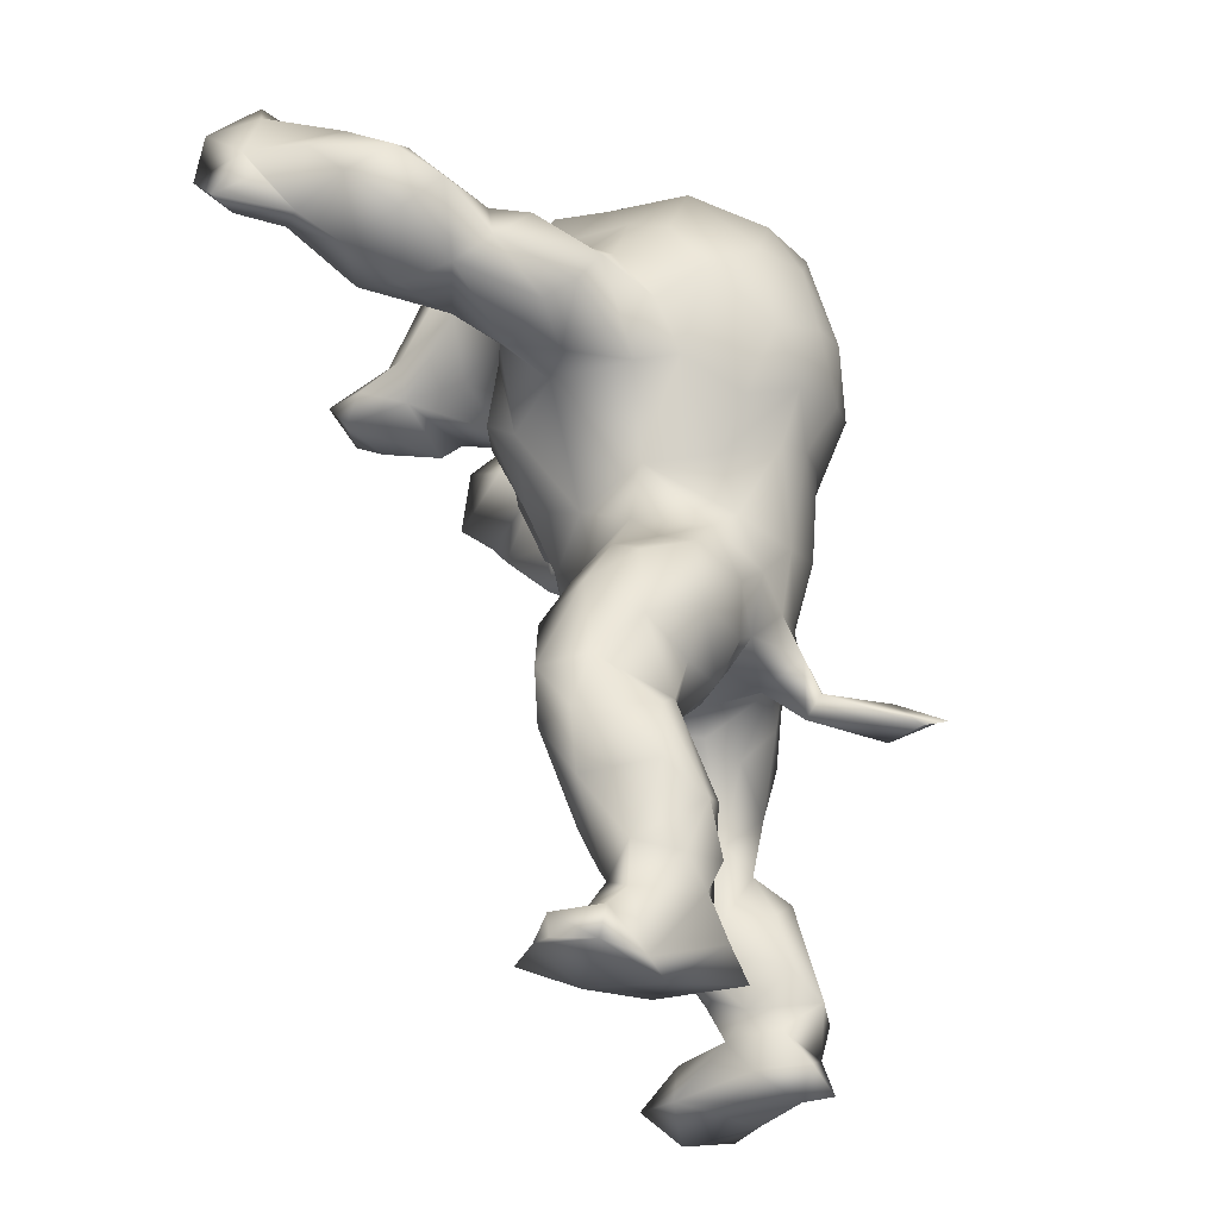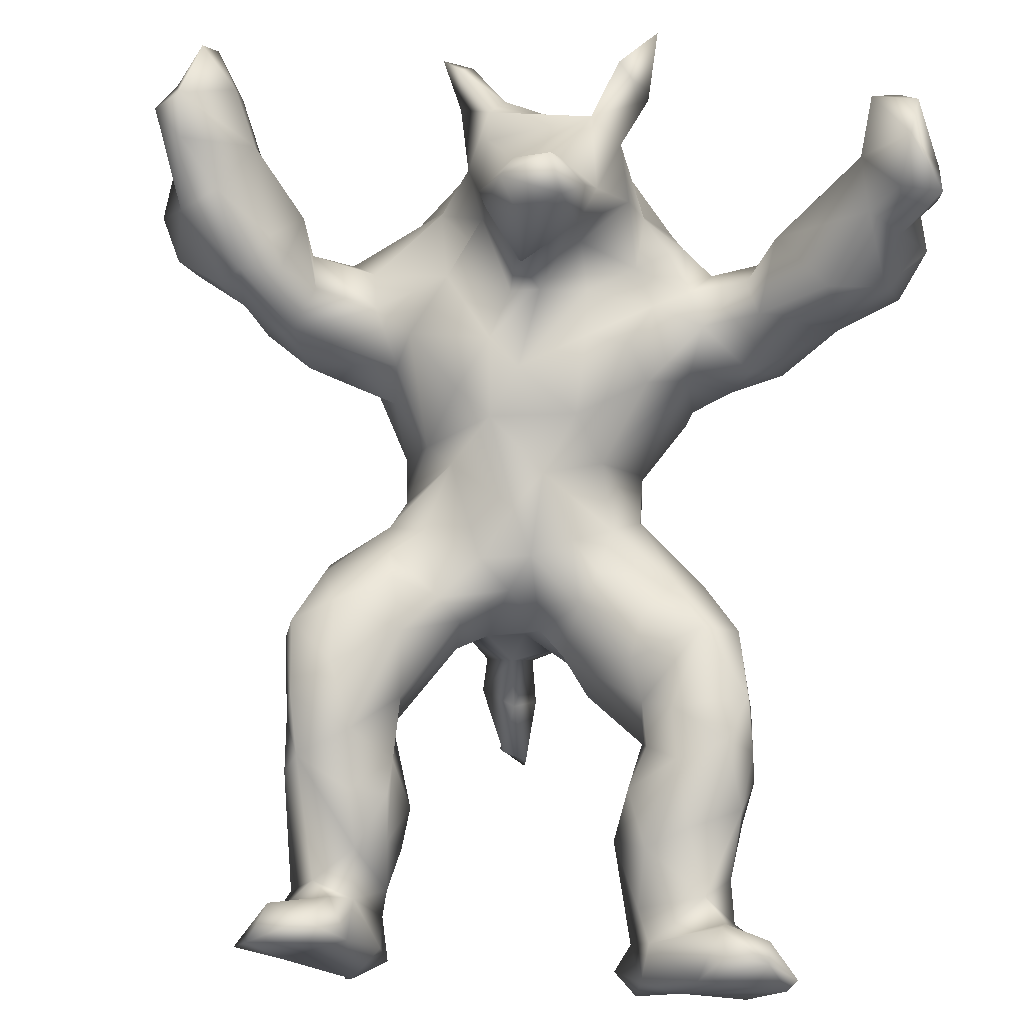
<metadata>
{"format":"obj","ext":"obj","renderer":"f3d","projection":"perspective","resolution":1024,"background":"white","views":[{"elev":-28.0,"azim":101.1,"up":"+Y"},{"elev":65.2,"azim":5.5,"up":"+Z"}]}
</metadata>
<code>
v -0.1597 0.05354 -0.02979
v 0.01625 -0.1681 -0.2074
v -0.2472 -0.2255 -0.05467
v 0.1336 -0.3732 -0.02853
v 0.2442 -0.5034 -0.03997
v -0.1399 -0.5557 -0.04653
v 0.3134 -0.5611 -0.06394
v -0.08668 0.3099 -0.1948
v -0.1919 -0.1905 -0.1501
v 0.0705 -0.2035 -0.139
v 0.06564 -0.1741 -0.01859
v -0.1892 0.1747 -0.1191
v -0.157 -0.3985 -0.0328
v 0.1988 -0.2532 -0.1226
v 0.3199 -0.5597 -0.0227
v -0.1836 -0.5499 -0.00548
v -0.2124 -0.158 -0.02995
v 0.3558 0.1901 0.2877
v 0.3603 0.2278 0.3283
v 0.000831 0.3546 -0.1628
v -0.09533 -0.3896 -0.1052
v 0.2591 -0.3759 -0.1077
v 0.1796 0.2183 -0.05009
v -0.1194 -0.2302 0.003238
v -0.01487 -0.2341 -0.3318
v -0.001408 0.3814 -0.08612
v -0.1618 0.09959 -0.1696
v -0.1339 0.2865 -0.02273
v -0.1258 0.06293 -0.1927
v -0.2339 -0.3213 -0.05464
v 0.004943 0.3058 -0.2239
v 0.1287 -0.07416 -0.1359
v 0.175 0.1963 -0.1428
v -0.1179 0.1965 -0.2301
v 0.009955 0.3781 -0.01513
v 0.2367 0.1786 -0.04946
v 0.2599 0.1369 -0.03054
v -0.2588 0.0817 -0.01524
v -0.2288 0.09115 -0.0586
v -0.1486 -0.09317 -0.03965
v 0.1658 -0.1421 -0.006601
v 0.2672 -0.3386 -0.06885
v 0.1566 -0.297 -0.1002
v 0.0306 0.1778 -0.2567
v -0.002607 0.1907 0.2957
v 0.1499 -0.3185 -0.04283
v 0.3674 0.2772 0.3169
v -0.04812 0.3764 -0.0573
v 0.01675 -0.2507 -0.3185
v 0.1619 -0.5548 -0.1665
v 0.2538 -0.383 -0.03106
v -0.2152 -0.3693 -0.02565
v 0.3982 0.1825 0.295
v 0.1095 0.01592 -0.142
v -0.225 -0.527 -0.03751
v 0.1365 -0.5383 -0.1371
v 0.3851 0.2759 0.2545
v 0.141 -0.276 -0.02292
v 0.07248 0.36 -0.1091
v 0.3989 0.1993 0.2483
v 0.1991 -0.4111 -0.0211
v 0.2884 -0.5521 -0.00182
v -0.05217 0.1692 0.2781
v -0.1083 -0.1129 0.002726
v 0.1809 0.1602 -0.09188
v 0.2612 -0.3194 -0.02715
v 0.1031 -0.04938 -0.158
v 0.1565 -0.4333 -0.03138
v 0.1686 -0.5268 -0.05714
v 0.1221 0.008257 -0.06653
v 0.06898 0.2489 -0.2268
v 0.1705 0.234 -0.02018
v -0.07383 0.222 -0.2465
v 0.241 -0.2219 -0.09048
v -0.1505 -0.5567 -0.2027
v 0.3232 0.2997 0.282
v -0.1245 -0.2985 -0.1032
v 0.2158 0.223 0.007934
v -0.1113 -0.4773 -0.1241
v -0.2601 -0.5629 -0.08838
v -0.162 -0.3377 -0.01651
v -0.2267 -0.3579 -0.1415
v 0.1814 -0.343 -0.002361
v -0.1698 -0.4787 -0.1978
v 0.0732 0.3502 -0.02435
v 0.005405 0.2278 0.229
v 0.1723 -0.2875 0.00176
v -0.06865 0.0277 -0.2012
v -0.2143 -0.4835 -0.1383
v 0.2382 -0.5177 -0.006718
v -0.01058 -0.1648 -0.01801
v 0.3525 0.3144 0.2674
v 0.09342 -0.08618 -0.01197
v -0.1419 -0.1391 -0.003245
v 0.125 -0.2382 -0.000841
v -0.2391 -0.2218 -0.01631
v 0.397 0.2292 0.2675
v 0.05134 -0.1105 0.007389
v -0.08521 -0.184 -0.008989
v -0.2133 -0.5626 -0.1191
v -0.01167 0.05829 -0.2241
v 0.1382 -0.2494 -0.1393
v 0.08291 -0.1399 -0.003559
v -0.1139 -0.4355 -0.08284
v -0.1168 -0.3525 -0.06309
v 0.0739 0.0431 -0.2005
v 0.02412 -0.2117 -0.2235
v -0.1062 -0.5369 -0.1865
v -0.2086 0.0807 0.002479
v -0.1587 -0.2584 -0.1395
v 0.1328 -0.1964 0.0119
v -0.4013 0.2569 0.2495
v 0.05247 -0.2102 -0.08175
v -0.1575 0.2891 -0.1064
v -0.2242 0.2119 -0.008036
v 0.3126 0.161 0.04094
v -0.04396 0.2249 0.2256
v 0.2115 0.08946 -0.004283
v -0.4 0.2267 0.2098
v 0.009783 -0.1375 0.01851
v -0.1346 -0.1719 0.007228
v -0.08675 -0.008225 -0.1945
v -0.03079 0.144 0.2424
v -0.2264 -0.3137 0.002731
v 0.05823 0.3173 -0.191
v 0.207 -0.564 -0.1019
v -0.07647 0.3501 0.03096
v 0.1974 -0.1237 -0.05233
v 0.267 0.1135 0.001788
v 0.1625 0.08857 0.0167
v -0.005555 -0.1892 -0.1602
v -0.08657 -0.03395 0.008601
v 0.07426 -0.09936 -0.1774
v 0.2384 -0.1813 -0.03414
v 0.1971 -0.2016 0.0176
v -0.1448 0.01746 -0.09852
v 0.145 -0.1473 -0.1658
v -0.1433 -0.497 -0.09794
v 0.03192 0.3176 0.1751
v -0.3779 0.3485 0.1959
v 0.07679 -0.01476 0.003742
v 0.006956 -0.1683 -0.1287
v -0.04788 0.003148 0.05937
v -0.04547 -0.1379 0.000384
v -0.1935 -0.2053 0.01163
v -0.1881 -0.2764 0.01376
v -0.2571 0.1302 -0.07045
v -0.1168 0.01949 -0.1615
v 0.3667 0.1745 0.2204
v 0.1902 -0.4482 -0.1502
v 0.2311 -0.3224 0.009305
v -0.388 0.3272 0.2363
v 0.1329 0.2742 0.01026
v 0.326 0.2707 0.2034
v -0.3529 0.3033 0.1928
v -0.4088 0.1999 0.04119
v -0.1113 -0.539 -0.1286
v 0.2507 -0.272 0.008415
v 0.1747 -0.1065 -0.09419
v 0.2815 0.2046 0.01005
v 0.2289 0.09015 0.04635
v 0.1462 0.2771 -0.06004
v -0.1933 0.2288 -0.07276
v -0.06076 -0.1972 -0.0377
v 0.3185 0.248 0.2462
v -0.3297 0.1152 0.05426
v -0.3078 0.1116 -0.004033
v -0.274 0.09466 0.04525
v 0.1638 -0.5624 -0.08074
v -0.1574 0.07172 0.02497
v 0.1174 0.05853 0.06259
v 0.2742 -0.565 -0.09813
v -0.1149 0.3069 0.02661
v 0.01231 0.1578 0.2708
v -0.2648 0.1921 0.04187
v 0.08313 -0.2414 -0.1154
v 0.03527 0.1825 0.2517
v 0.3056 -0.5269 -0.06882
v -0.3258 0.1644 0.001932
v -0.1637 -0.5116 -0.04708
v -0.14 0.2993 -0.1517
v -0.4171 0.3019 0.1912
v -0.2023 -0.4048 -0.1785
v 0.2154 -0.4866 -0.1399
v -0.3041 0.2107 0.02158
v 0.357 0.1367 0.1732
v 0.1762 -0.3857 -0.1449
v -0.07978 0.2124 0.1741
v 0.04663 0.2092 0.2039
v -0.1268 0.2624 0.04019
v 0.1789 0.2029 0.05236
v -0.09137 -0.1245 -0.1746
v 0.1514 -0.5091 -0.1321
v 0.01484 -0.04992 0.04094
v -0.01334 -0.09131 0.03632
v 0.04026 0.05058 -0.2199
v 0.244 -0.554 0.02433
v -0.1875 0.134 0.04026
v -0.03669 -0.03424 -0.2137
v -0.4065 0.2586 0.09156
v -0.1984 -0.2904 -0.1154
v 0.000481 -0.2269 -0.2048
v -0.1242 0.2331 0.08243
v -0.1934 0.1749 0.04215
v -0.1912 0.1062 -0.09542
v 0.2302 -0.4048 -0.1451
v -0.3909 0.1576 0.03794
v 0.1674 0.09969 -0.1151
v 0.05701 0.36 0.03796
v -0.1291 -0.07565 -0.1468
v 0.1729 0.1311 0.0662
v 0.2889 -0.5246 -0.01411
v 0.1262 0.2435 -0.1898
v 0.09588 0.2691 0.05868
v 0.1456 0.238 0.0456
v 0.3657 0.2638 0.1765
v -0.4331 0.2627 0.2063
v -0.2664 0.1851 -0.05364
v 0.3298 0.1855 0.2416
v 0.155 -0.4862 -0.0741
v 0.1541 0.1708 0.0668
v -0.1104 0.1606 0.07658
v 0.06174 -0.1628 -0.1629
v -0.08602 0.02521 0.0751
v -0.07906 0.3165 0.169
v -0.1017 -0.4275 -0.1327
v 0.1242 -0.4106 -0.09054
v -0.1371 -0.04567 -0.07714
v 0.0149 0.116 -0.2504
v 0.2823 0.2156 0.05375
v 0.2224 -0.4733 -0.05178
v -0.2118 -0.1322 -0.06785
v -0.03495 -0.1735 -0.2011
v -0.1173 -0.4368 -0.1687
v -0.01001 0.3709 0.04566
v 0.3622 0.1994 0.07751
v -0.03222 -0.1899 -0.09127
v 0.2308 0.1329 0.1011
v -0.02645 0.1291 0.1757
v -0.09604 0.2944 0.08048
v 0.2298 -0.15 -0.08492
v 0.02508 -0.1859 -0.07291
v -0.2754 0.2159 0.08072
v 0.1282 0.1479 -0.2045
v -0.08851 0.2007 0.08592
v 0.1284 0.2066 0.08632
v -0.2536 0.1399 0.06367
v 0.2313 0.2207 0.05523
v -0.4085 0.1587 0.06392
v 0.07886 0.1692 -0.2423
v -0.1438 0.09071 0.06863
v -0.1998 -0.1489 -0.1358
v 0.0955 0.08561 0.09683
v -0.1792 0.2414 -0.01848
v -0.1161 -0.1805 -0.1604
v 0.0444 0.01136 0.06623
v -0.2299 -0.3756 -0.06349
v 0.2425 0.2128 0.1273
v 0.2153 0.1752 0.09238
v -0.3578 0.1839 0.1826
v 0.04734 0.08707 0.1033
v -0.2259 -0.5186 -0.1155
v -0.357 0.2296 0.02409
v 0.1953 -0.1272 -0.1326
v 0.1173 0.1433 0.08055
v -0.3981 0.1726 0.1498
v -0.2399 -0.5695 -0.03784
v -0.02225 0.05428 0.0819
v 0.3926 0.2206 0.1198
v -0.4259 0.1902 0.1
v -0.002984 -0.1191 -0.1957
v 0.1297 0.07009 -0.1719
v 0.1688 0.2516 -0.1055
v -0.03852 0.1382 0.09511
v -0.1176 -0.3938 -0.05348
v -0.1607 -0.09644 -0.09272
v -0.05569 0.07781 0.09811
v 0.2051 -0.1999 -0.1399
v 0.09939 0.2423 0.09445
v -0.1469 -0.4487 -0.07315
v -0.0684 0.1716 0.2103
v 0.2575 -0.2661 -0.04428
v 0.2563 -0.4919 -0.07822
v 0.01491 -0.2479 -0.3437
v -0.05768 0.141 -0.2517
v -0.0513 0.3388 0.08993
v 0.05871 0.3166 0.07814
v -0.3799 0.3102 0.1272
v -0.09724 0.2666 0.1274
v 0.3788 0.1567 0.114
v -0.1401 -0.3282 -0.1298
v 0.1437 -0.2072 -0.1632
v 0.1731 0.09461 -0.06885
v 0.2076 -0.5328 -0.1567
v 0.09488 0.1858 0.08406
v 0.3176 0.1321 0.07892
v -0.3552 0.1196 0.09154
v 0.4008 0.1895 0.1643
v 0.06654 0.303 0.1466
v -0.327 0.2742 0.09189
v 0.1555 -0.4362 -0.1375
v -0.1152 -0.4972 -0.1559
v -0.287 0.1338 0.1123
v 0.04427 0.1505 0.08905
v -0.2311 -0.2051 -0.1127
v -0.0647 -0.2066 -0.09545
v -0.1043 0.3888 0.1429
v -0.1409 -0.5638 -0.1712
v -0.06105 0.3608 -0.1242
v 0.1456 -0.3032 -0.07939
v 0.2425 -0.4592 -0.1256
v -0.07627 0.2076 0.1254
v -0.1618 -0.3528 -0.1657
v 0.02943 0.1668 0.2006
v -0.1884 -0.4815 -0.09647
v -0.01156 -0.2127 -0.2912
v -0.3531 0.3259 0.1385
v -0.009247 -0.2543 -0.2826
v -0.3036 0.1674 0.1217
v 0.1237 -0.05466 -0.05541
v 0.04182 0.3523 0.1073
v -0.02017 0.3335 0.1476
v 0.2434 -0.3151 -0.1055
v -0.006602 0.1387 0.1044
v -0.09022 -0.2236 -0.1276
v 0.3819 0.2387 0.2068
v -0.3289 0.1222 0.1237
v 0.2025 -0.2926 -0.1108
v 0.05642 0.4009 0.1536
v -0.07619 0.2764 0.1751
v -0.3311 0.2647 0.1424
v -0.1164 -0.00671 -0.008733
v -0.1766 0.1957 -0.1593
v -0.1195 -0.3778 -0.1546
v 0.09221 0.3683 0.1392
v 0.1424 -0.3553 -0.1194
v -0.1139 0.3481 0.1206
v -0.05747 -0.1637 -0.1642
v -0.03721 -0.2023 -0.2267
v 0.3321 0.2614 0.1227
v 0.2861 0.2652 0.1348
v 0.2193 -0.5689 -0.03007
v 0.2969 0.1295 0.1781
v 0.3122 0.1171 0.1326
v -0.1158 -0.2844 -0.05089
v 0.09417 0.09329 -0.2219
v -0.4146 0.2461 0.1347
v 0.03369 0.182 0.1377
v 0.05699 0.3818 0.1891
v -0.06409 0.3433 0.1512
v 0.2494 -0.4454 -0.07756
v -0.1031 0.3443 -0.06297
v 0.08096 0.2355 0.1397
v 0.09598 0.4159 0.1996
v -0.1375 0.3926 0.1477
v -0.1588 -0.5176 -0.1895
v -0.1388 -0.465 -0.1966
v 0.04184 -0.06037 -0.2016
v -0.03394 0.1461 0.156
v 0.02756 -0.1241 -0.1888
v -0.1165 0.3742 0.161
f 352 28 173
f 147 205 39
f 180 262 55
f 115 254 163
f 163 218 115
f 257 52 30
f 168 247 303
f 101 199 88
f 232 17 40
f 28 352 114
f 95 11 113
f 357 356 84
f 281 63 188
f 15 62 7
f 356 75 308
f 305 9 110
f 273 213 59
f 108 308 75
f 205 12 333
f 232 276 252
f 237 242 91
f 159 32 320
f 272 346 244
f 128 159 320
f 242 120 91
f 17 3 96
f 58 310 46
f 51 22 42
f 51 42 66
f 51 231 351
f 61 68 231
f 134 241 128
f 220 231 68
f 33 208 244
f 19 47 76
f 54 70 67
f 8 181 309
f 278 102 292
f 59 162 273
f 120 242 11
f 134 74 241
f 74 134 282
f 223 292 10
f 352 48 309
f 105 81 13
f 174 177 45
f 6 267 100
f 208 70 54
f 6 16 267
f 147 167 179
f 53 18 149
f 189 314 353
f 332 228 132
f 94 121 99
f 264 241 74
f 46 87 58
f 164 24 345
f 324 314 359
f 338 325 255
f 8 34 181
f 61 51 151
f 7 62 342
f 231 69 5
f 72 23 162
f 19 76 165
f 124 3 30
f 228 40 132
f 19 165 18
f 5 90 212
f 154 341 258
f 191 259 248
f 97 57 47
f 141 93 320
f 281 188 359
f 8 20 31
f 205 136 1
f 47 92 76
f 293 208 65
f 35 26 48
f 101 196 199
f 118 37 129
f 70 130 141
f 136 332 1
f 206 323 22
f 59 85 162
f 271 338 192
f 30 52 124
f 28 114 254
f 231 51 61
f 90 5 69
f 6 180 16
f 35 85 26
f 78 23 72
f 17 94 40
f 24 164 99
f 358 360 271
f 59 125 20
f 323 282 66
f 306 345 77
f 40 228 276
f 322 286 350
f 138 79 280
f 193 169 69
f 185 218 179
f 39 109 38
f 174 45 63
f 252 9 305
f 73 8 31
f 305 30 3
f 46 83 87
f 52 280 13
f 4 46 310
f 66 151 51
f 13 81 52
f 45 177 86
f 45 117 63
f 153 72 162
f 39 1 109
f 91 99 164
f 21 226 334
f 60 97 53
f 293 36 37
f 26 20 309
f 68 61 83
f 69 342 90
f 212 62 15
f 196 346 106
f 42 323 66
f 130 70 293
f 244 250 213
f 83 4 68
f 309 20 8
f 6 308 157
f 110 325 77
f 187 328 206
f 10 142 223
f 46 4 83
f 82 257 30
f 147 218 12
f 104 21 105
f 33 23 65
f 172 7 126
f 57 92 47
f 35 48 235
f 12 218 163
f 336 328 187
f 29 148 27
f 11 111 103
f 325 338 306
f 84 89 183
f 346 54 106
f 267 16 55
f 280 79 104
f 252 210 192
f 153 162 85
f 352 127 48
f 64 40 94
f 293 118 130
f 33 244 213
f 180 315 262
f 201 30 305
f 11 98 120
f 134 41 135
f 351 22 51
f 11 95 111
f 124 96 3
f 216 57 97
f 135 58 87
f 89 257 82
f 149 18 219
f 175 218 185
f 103 98 11
f 144 99 91
f 352 309 114
f 1 39 205
f 62 197 342
f 184 150 311
f 90 62 212
f 97 47 19
f 128 264 159
f 294 193 184
f 199 358 271
f 16 180 55
f 215 191 72
f 315 52 257
f 49 25 284
f 108 157 308
f 4 310 227
f 311 150 206
f 234 226 79
f 53 19 18
f 206 150 301
f 90 342 197
f 41 128 320
f 165 76 154
f 116 37 36
f 74 14 278
f 168 167 38
f 130 171 141
f 264 137 32
f 174 63 123
f 39 38 147
f 103 93 98
f 133 360 358
f 142 131 223
f 64 94 99
f 99 121 24
f 21 77 105
f 96 145 17
f 250 71 213
f 158 282 134
f 124 146 96
f 264 128 241
f 151 66 158
f 329 335 321
f 133 32 137
f 8 73 34
f 80 55 262
f 28 254 173
f 175 115 218
f 263 185 179
f 131 339 202
f 129 37 116
f 165 219 18
f 1 170 109
f 86 117 45
f 83 61 151
f 170 1 332
f 323 206 328
f 206 301 187
f 99 144 64
f 41 93 103
f 144 91 120
f 125 71 31
f 103 111 41
f 27 205 333
f 149 97 60
f 86 177 189
f 232 305 17
f 217 119 112
f 85 35 235
f 92 154 76
f 233 339 131
f 191 78 72
f 160 36 78
f 116 36 160
f 170 332 251
f 117 330 188
f 356 302 108
f 95 58 135
f 300 317 331
f 346 196 229
f 83 151 87
f 52 81 124
f 254 114 163
f 345 105 77
f 179 167 166
f 141 194 93
f 88 29 285
f 98 93 194
f 36 293 65
f 120 98 194
f 182 112 152
f 2 131 202
f 152 112 155
f 72 153 215
f 235 48 127
f 117 86 139
f 122 199 192
f 190 115 204
f 227 68 4
f 150 184 301
f 81 105 345
f 145 121 94
f 145 94 17
f 294 172 126
f 111 135 41
f 63 117 188
f 95 135 111
f 285 29 34
f 255 110 9
f 81 146 124
f 81 24 146
f 216 97 326
f 215 246 221
f 273 33 213
f 113 58 95
f 138 157 302
f 49 107 202
f 179 156 263
f 178 172 283
f 161 118 129
f 144 132 64
f 158 134 135
f 43 102 14
f 96 146 145
f 154 57 216
f 270 156 249
f 113 310 58
f 176 10 102
f 140 152 155
f 186 219 343
f 7 178 212
f 93 41 320
f 27 136 205
f 110 77 291
f 11 242 113
f 141 320 70
f 301 336 187
f 309 181 114
f 88 285 101
f 146 24 145
f 227 301 193
f 173 254 190
f 115 175 204
f 222 204 198
f 54 346 272
f 109 168 38
f 29 88 122
f 144 120 195
f 24 81 345
f 33 65 208
f 302 157 108
f 209 85 235
f 173 127 352
f 100 267 80
f 12 163 333
f 198 204 175
f 78 248 160
f 254 115 190
f 143 332 132
f 239 123 281
f 186 298 149
f 258 219 165
f 139 86 189
f 310 176 102
f 230 160 248
f 305 3 17
f 109 170 168
f 203 204 222
f 198 168 170
f 323 328 282
f 140 182 152
f 148 210 136
f 123 239 174
f 324 348 314
f 68 227 220
f 49 318 25
f 149 326 97
f 118 161 130
f 117 139 330
f 132 144 195
f 24 121 145
f 110 291 201
f 106 54 67
f 235 127 286
f 158 87 151
f 230 116 160
f 242 142 10
f 354 329 349
f 167 168 166
f 25 318 316
f 149 298 326
f 208 54 272
f 244 208 272
f 217 112 182
f 2 339 233
f 212 15 7
f 25 316 284
f 341 154 216
f 253 256 171
f 85 209 153
f 174 314 177
f 273 23 33
f 212 178 5
f 49 316 107
f 132 195 143
f 69 220 193
f 89 262 315
f 153 214 215
f 202 107 2
f 184 193 301
f 138 6 157
f 282 328 74
f 49 284 316
f 143 195 194
f 194 195 120
f 27 148 136
f 233 360 2
f 156 200 263
f 315 180 138
f 131 338 233
f 147 38 167
f 247 198 175
f 32 159 264
f 198 170 251
f 7 172 178
f 102 43 310
f 62 90 197
f 332 143 224
f 84 183 357
f 201 291 82
f 305 110 201
f 153 209 214
f 185 300 243
f 179 218 147
f 248 78 191
f 196 101 229
f 207 179 166
f 198 251 222
f 306 338 237
f 161 211 130
f 314 189 177
f 65 23 36
f 40 64 132
f 13 275 105
f 26 85 59
f 9 252 192
f 156 179 207
f 173 240 127
f 104 275 280
f 50 169 56
f 233 338 271
f 6 100 308
f 139 225 330
f 219 186 149
f 107 339 2
f 23 273 162
f 67 32 133
f 130 211 171
f 141 256 194
f 77 21 291
f 318 49 202
f 333 114 181
f 184 311 283
f 190 204 203
f 57 154 92
f 230 236 116
f 325 110 255
f 237 91 164
f 129 116 296
f 193 56 169
f 178 283 5
f 207 297 249
f 166 297 207
f 129 296 161
f 246 215 279
f 193 220 227
f 346 250 244
f 243 175 185
f 219 258 343
f 331 112 119
f 276 228 210
f 113 176 310
f 300 185 263
f 191 215 221
f 249 156 207
f 292 102 10
f 229 250 346
f 251 332 224
f 256 143 194
f 36 23 78
f 70 320 32
f 358 106 67
f 226 21 104
f 221 259 191
f 280 52 315
f 168 198 247
f 30 201 82
f 209 235 287
f 112 331 155
f 287 214 209
f 215 214 279
f 156 270 200
f 243 247 175
f 306 237 164
f 171 211 265
f 258 238 343
f 360 223 2
f 70 208 293
f 242 10 113
f 161 238 211
f 143 256 268
f 296 290 344
f 136 228 332
f 248 258 230
f 203 222 245
f 211 221 265
f 296 116 236
f 193 294 50
f 258 165 154
f 313 291 334
f 256 141 171
f 259 221 211
f 239 314 174
f 262 356 100
f 293 37 118
f 173 190 240
f 131 237 338
f 169 342 69
f 84 356 89
f 135 87 158
f 258 248 259
f 134 128 41
f 327 168 303
f 296 238 161
f 166 327 297
f 139 189 299
f 190 203 240
f 280 275 13
f 186 344 290
f 55 80 267
f 283 311 351
f 314 239 359
f 79 226 104
f 223 131 2
f 303 247 243
f 242 237 142
f 223 360 133
f 168 327 166
f 277 274 222
f 171 265 253
f 268 324 277
f 340 236 230
f 138 280 315
f 233 271 360
f 279 295 246
f 295 265 221
f 292 137 278
f 262 100 80
f 308 100 356
f 77 325 306
f 324 268 304
f 56 193 50
f 136 210 228
f 21 334 291
f 252 305 232
f 341 230 258
f 271 192 199
f 229 44 250
f 236 290 296
f 304 265 295
f 277 324 274
f 277 222 251
f 226 234 334
f 251 224 277
f 102 278 14
f 277 143 268
f 299 214 287
f 20 125 31
f 263 200 288
f 240 203 289
f 221 246 295
f 205 147 12
f 119 217 266
f 265 304 261
f 223 137 292
f 350 361 225
f 59 213 125
f 259 211 238
f 29 27 34
f 299 287 321
f 249 297 266
f 142 237 131
f 268 256 261
f 127 240 286
f 340 230 341
f 236 340 269
f 312 222 274
f 119 266 260
f 34 27 333
f 44 71 250
f 261 304 268
f 301 227 336
f 240 289 286
f 22 323 42
f 322 225 139
f 60 53 149
f 327 266 297
f 133 137 223
f 288 300 263
f 143 277 224
f 229 285 44
f 203 245 312
f 295 353 348
f 222 312 245
f 73 285 34
f 353 295 279
f 319 243 331
f 359 239 281
f 336 227 310
f 261 253 265
f 256 253 261
f 210 122 192
f 255 9 192
f 138 302 79
f 260 331 119
f 299 279 214
f 287 235 321
f 288 200 347
f 139 349 329
f 122 210 148
f 266 270 249
f 59 20 26
f 315 257 89
f 335 299 321
f 163 114 333
f 300 331 243
f 357 183 313
f 295 348 304
f 258 259 238
f 303 243 319
f 206 22 351
f 357 79 302
f 200 270 347
f 312 289 203
f 236 269 290
f 357 302 356
f 310 43 336
f 353 279 299
f 300 288 317
f 274 324 359
f 125 213 71
f 294 126 50
f 337 307 286
f 313 183 82
f 34 333 181
f 88 199 122
f 359 312 274
f 137 264 278
f 338 255 192
f 286 289 337
f 275 104 105
f 186 290 298
f 348 324 304
f 148 29 122
f 133 358 67
f 262 89 356
f 307 337 355
f 260 319 331
f 321 235 286
f 285 229 101
f 347 266 217
f 44 31 71
f 5 283 231
f 140 317 288
f 316 318 339
f 40 276 232
f 358 196 106
f 220 69 231
f 340 216 269
f 199 196 358
f 298 290 269
f 285 73 44
f 281 123 63
f 307 361 350
f 238 296 344
f 286 307 350
f 307 355 361
f 353 299 189
f 289 312 188
f 48 26 309
f 336 43 328
f 294 184 172
f 10 176 113
f 31 44 73
f 50 126 169
f 172 184 283
f 321 139 329
f 313 334 357
f 321 286 322
f 347 182 288
f 269 216 326
f 311 206 351
f 269 326 298
f 202 339 318
f 357 234 79
f 266 327 260
f 283 351 231
f 89 82 183
f 138 180 6
f 327 303 319
f 14 328 43
f 316 339 107
f 349 335 354
f 331 317 155
f 353 314 348
f 270 266 347
f 238 344 343
f 19 53 97
f 345 306 164
f 264 74 278
f 337 225 361
f 330 289 188
f 169 126 342
f 337 289 225
f 289 330 225
f 74 328 14
f 291 313 82
f 140 288 182
f 140 155 317
f 139 335 349
f 139 299 335
f 186 343 344
f 335 329 354
f 7 342 126
f 321 322 139
f 234 357 334
f 350 225 322
f 210 252 276
f 340 341 216
f 188 312 359
f 327 319 260
f 75 356 108
f 70 32 67
f 347 217 182
f 337 361 355
f 158 66 282

</code>
